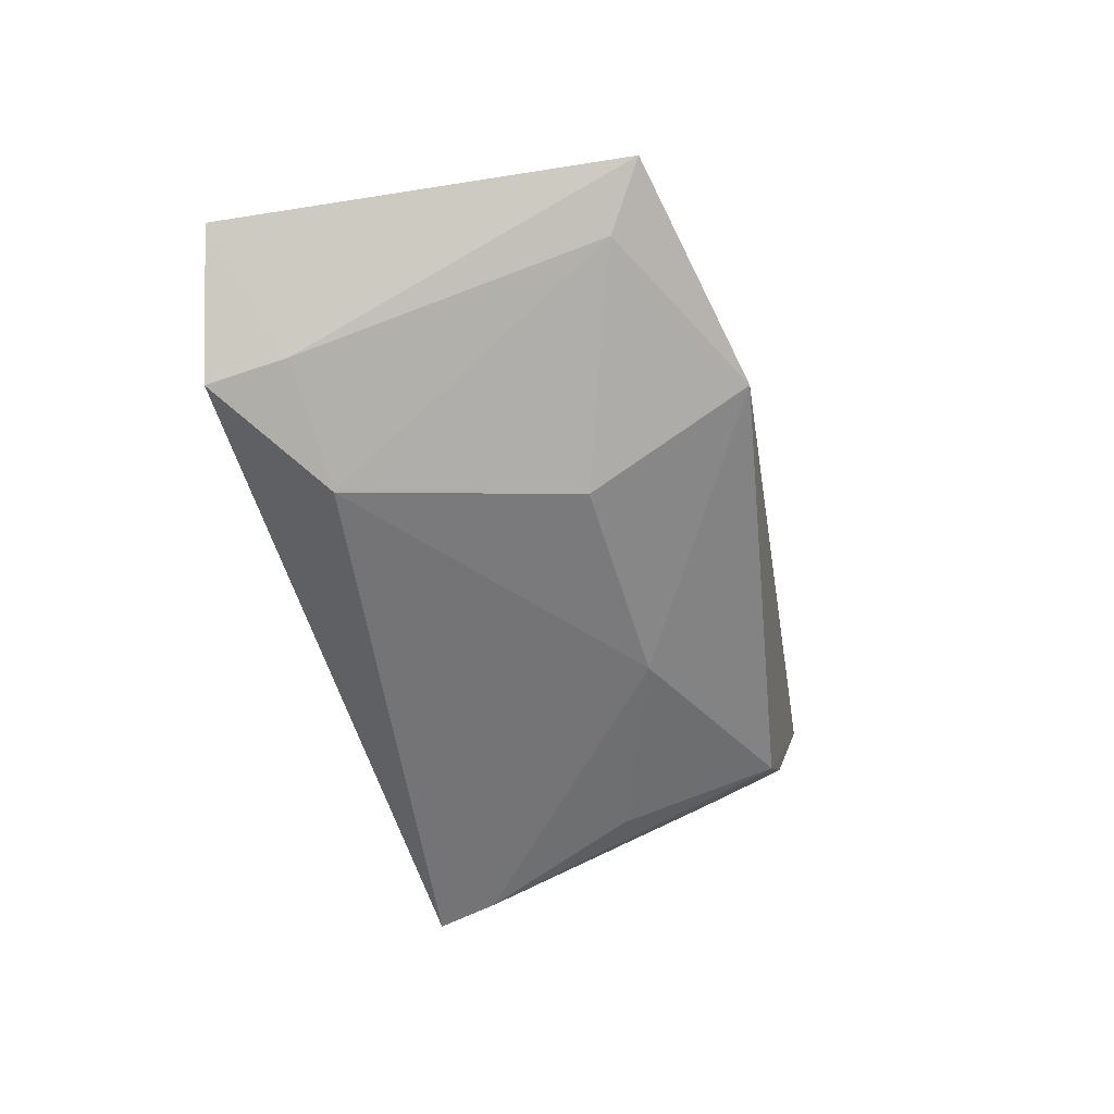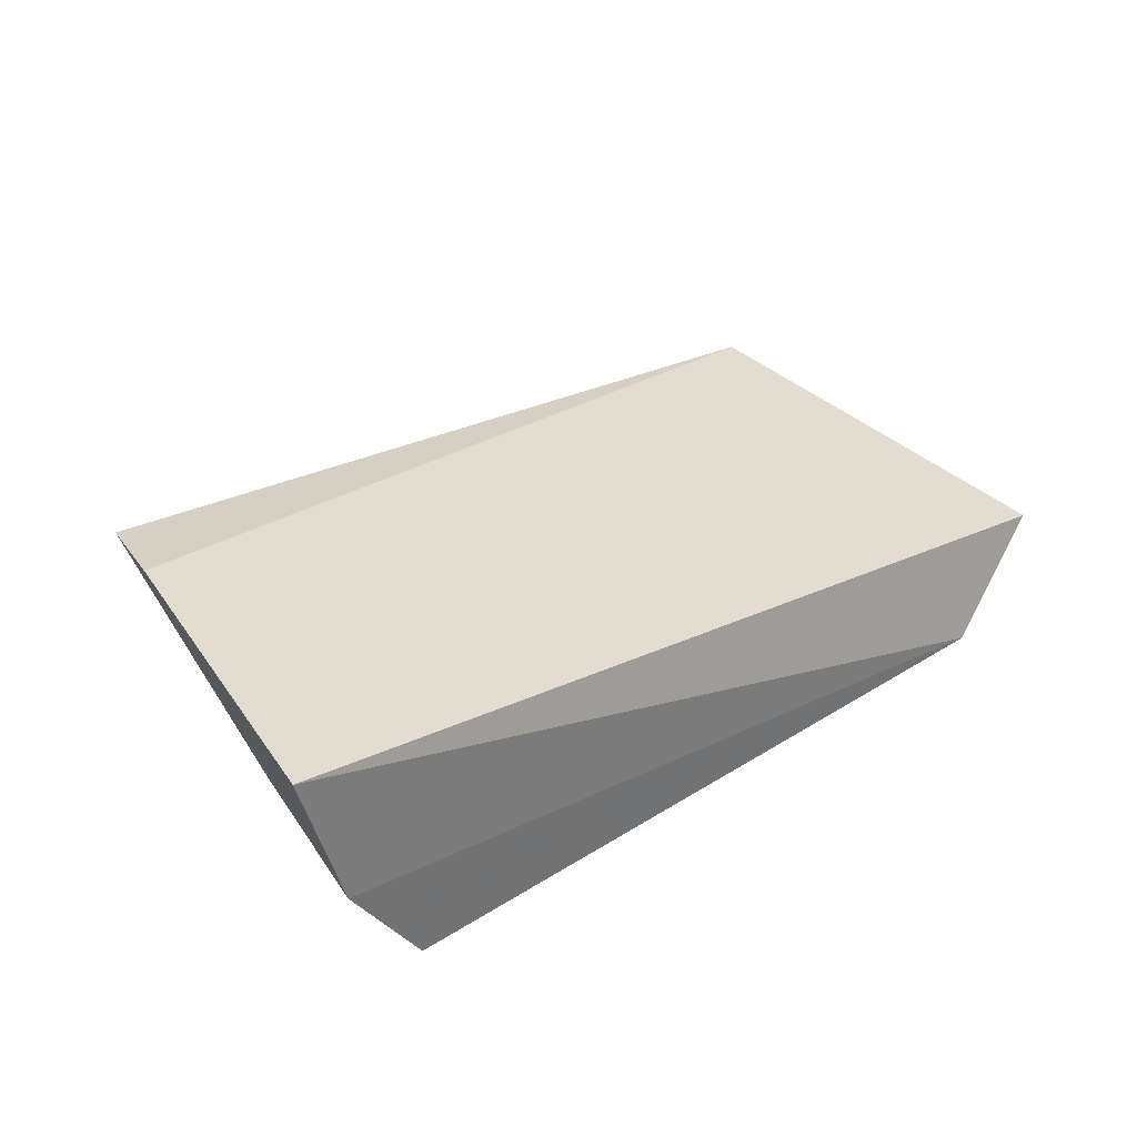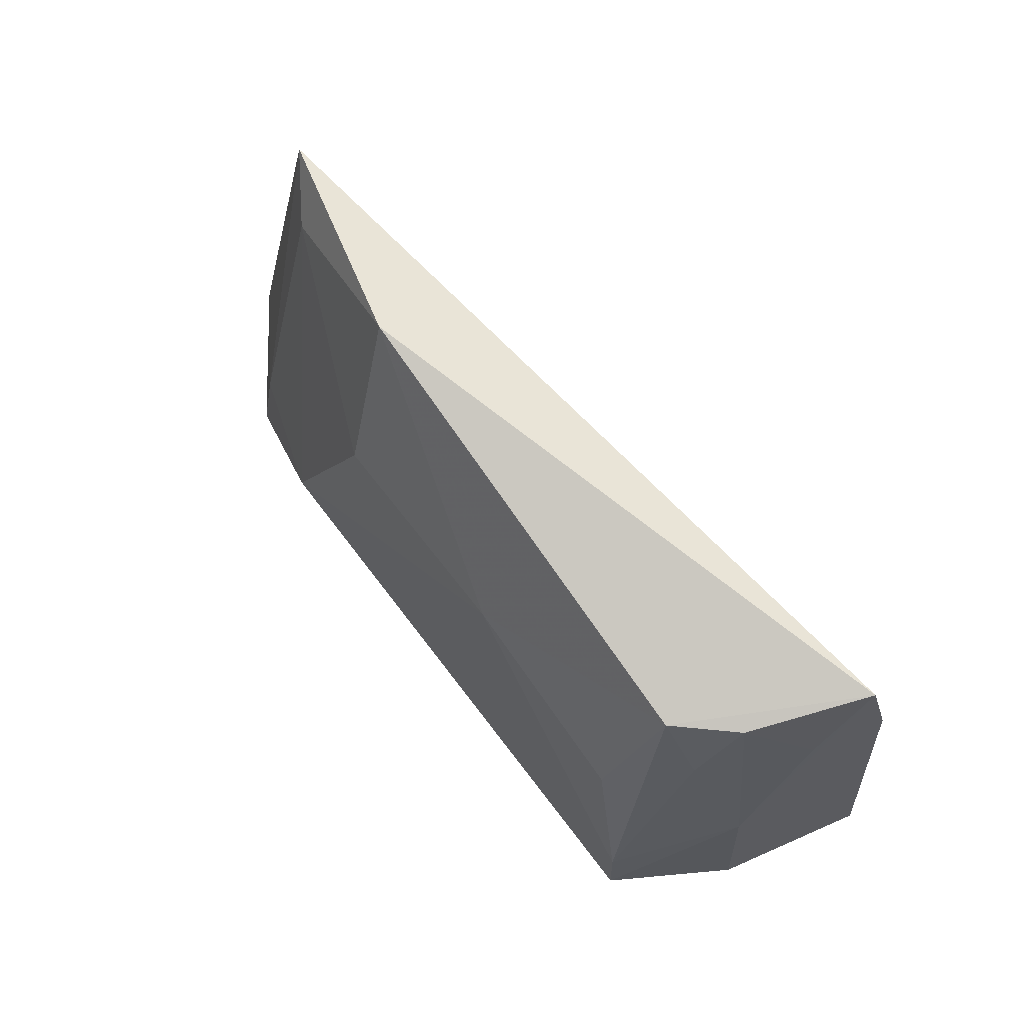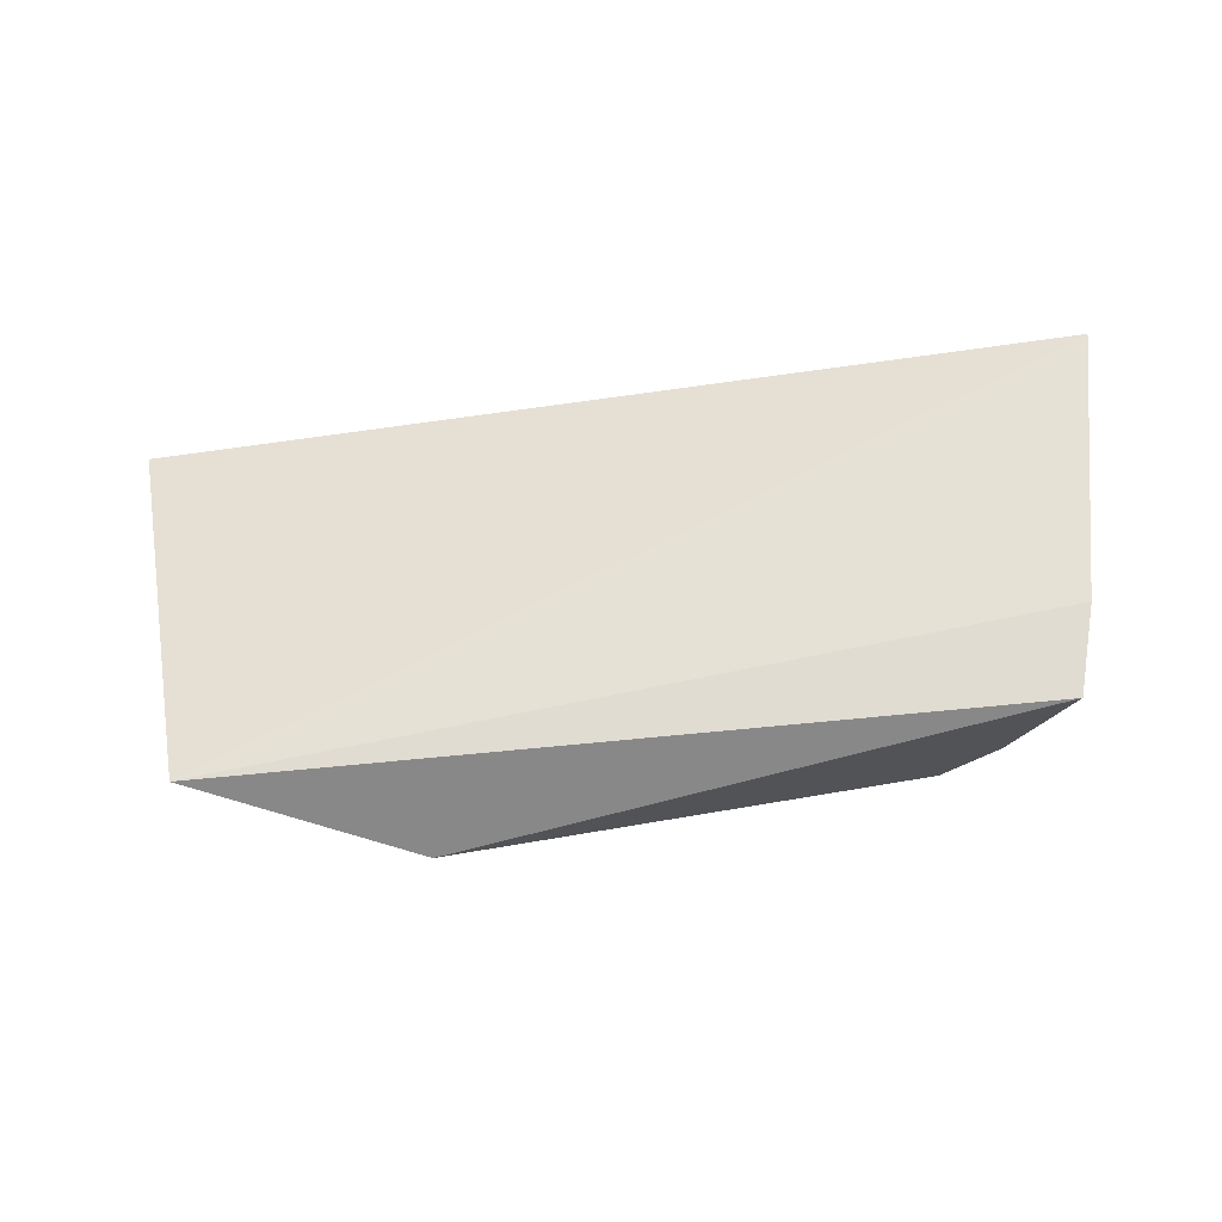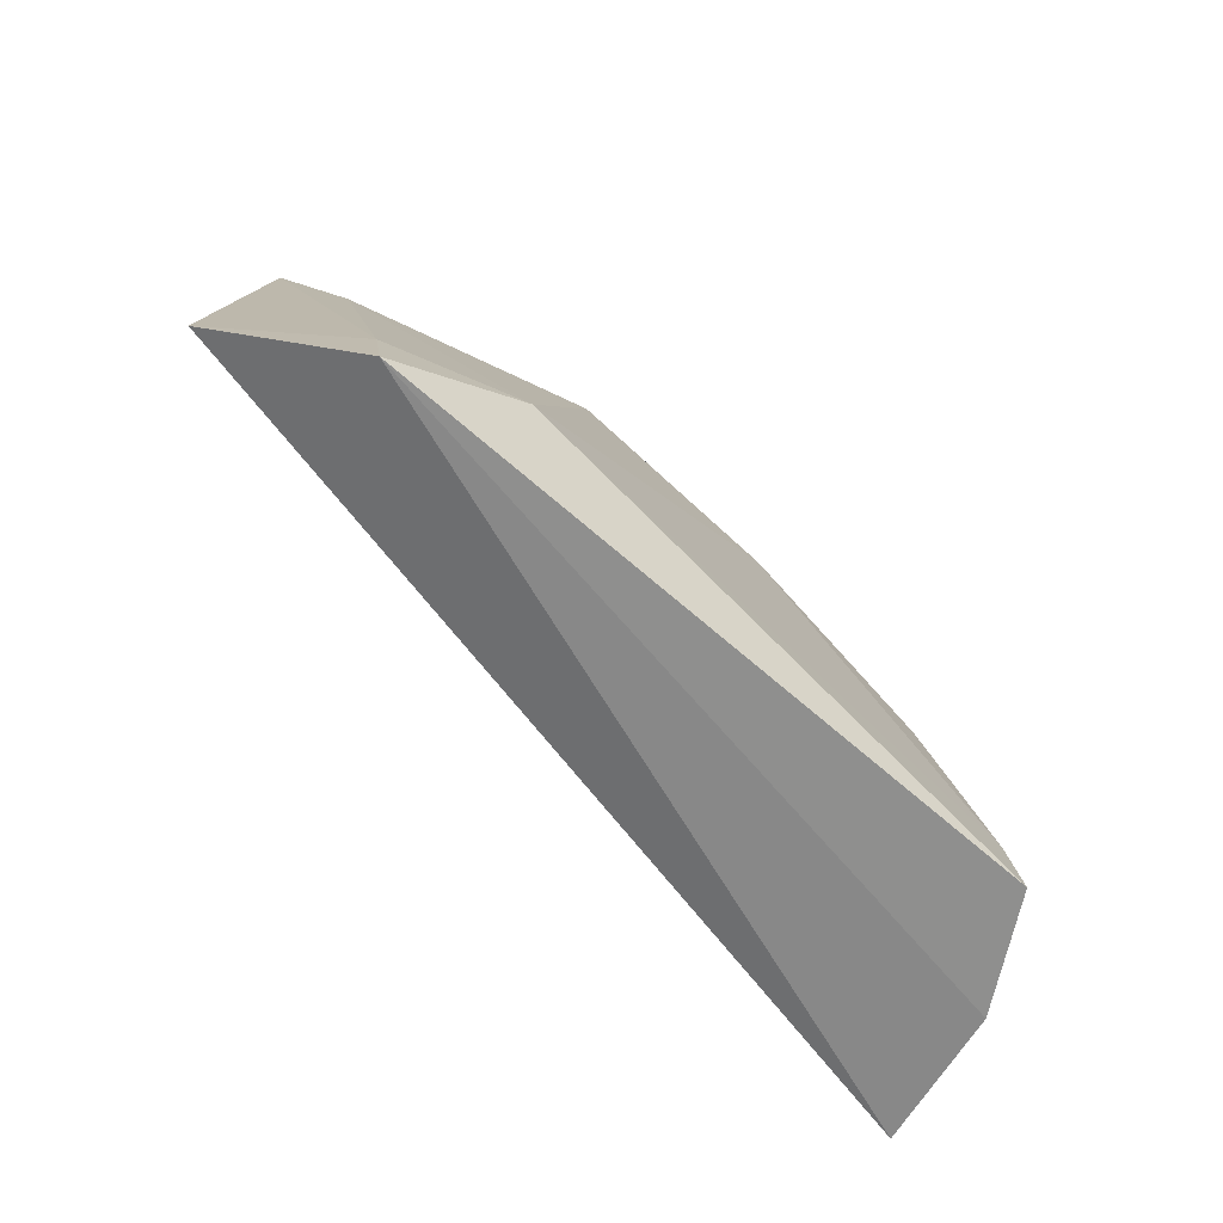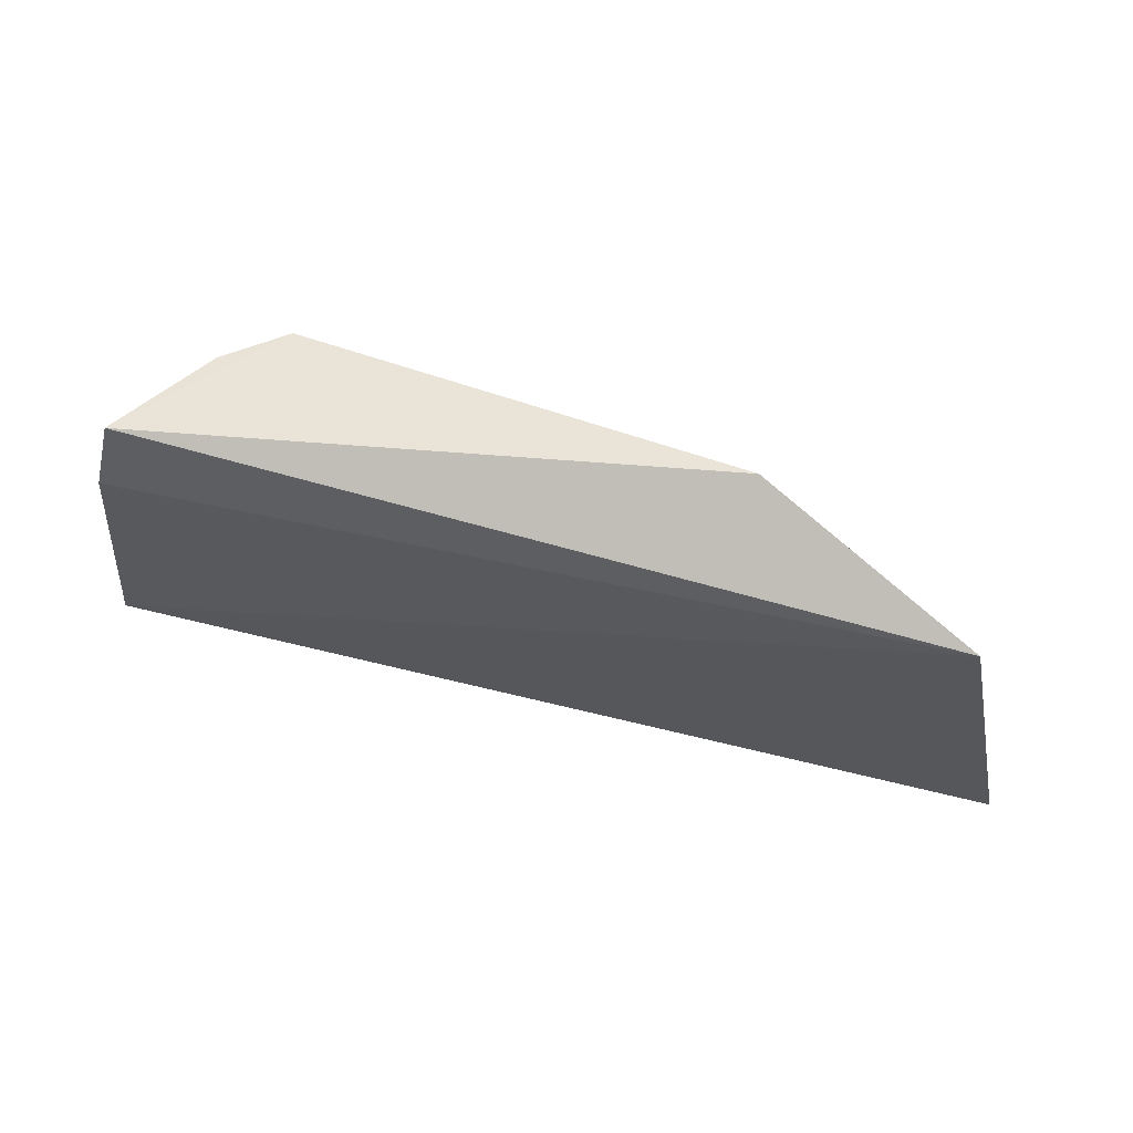
<metadata>
{"format":"obj","ext":"obj","renderer":"f3d","projection":"perspective","resolution":1024,"background":"white","views":[{"elev":-55.9,"azim":105.7,"up":"+Z"},{"elev":36.8,"azim":-38.7,"up":"+Z"},{"elev":71.4,"azim":-127.4,"up":"+Y"},{"elev":56.8,"azim":178.8,"up":"+Z"},{"elev":-65.3,"azim":136.7,"up":"+Y"},{"elev":62.6,"azim":23.9,"up":"+Y"}]}
</metadata>
<code>
v 0.08199 0.161 -0.2776
v 0.06016 0.155 -0.2947
v 0.02639 0.245 -0.28
v -0.08026 0.2337 -0.2497
v -0.0915 0.1581 -0.2489
v -0.07118 0.1566 -0.2978
v 0.06985 0.2358 -0.2683
v 0.01991 0.2129 -0.2933
v -0.0614 0.2298 -0.282
v -0.08457 0.1567 -0.2766
v -0.08349 0.217 -0.2468
v 0.05992 0.1699 -0.2917
v 0.03632 0.1707 -0.2996
v 0.05978 0.2279 -0.2758
v -0.02137 0.2136 -0.293
v -0.07104 0.2303 -0.2718
v -0.05832 0.1992 -0.2925
v -0.06937 0.1683 -0.2966
v -0.08064 0.186 -0.2746
v -0.0693 0.2143 -0.28
v -0.07989 0.216 -0.2605
f 5 2 1
f 7 3 4
f 7 5 1
f 9 4 3
f 10 6 2
f 10 2 5
f 11 7 4
f 11 5 7
f 11 10 5
f 11 4 10
f 12 7 1
f 12 1 2
f 13 2 6
f 13 12 2
f 14 8 3
f 14 3 7
f 14 7 12
f 14 13 8
f 14 12 13
f 15 8 13
f 15 9 3
f 15 3 8
f 16 4 9
f 17 9 15
f 18 15 13
f 18 13 6
f 18 17 15
f 18 9 17
f 19 10 4
f 19 18 6
f 19 6 10
f 20 16 9
f 20 9 18
f 20 19 16
f 20 18 19
f 21 19 4
f 21 4 16
f 21 16 19

</code>
